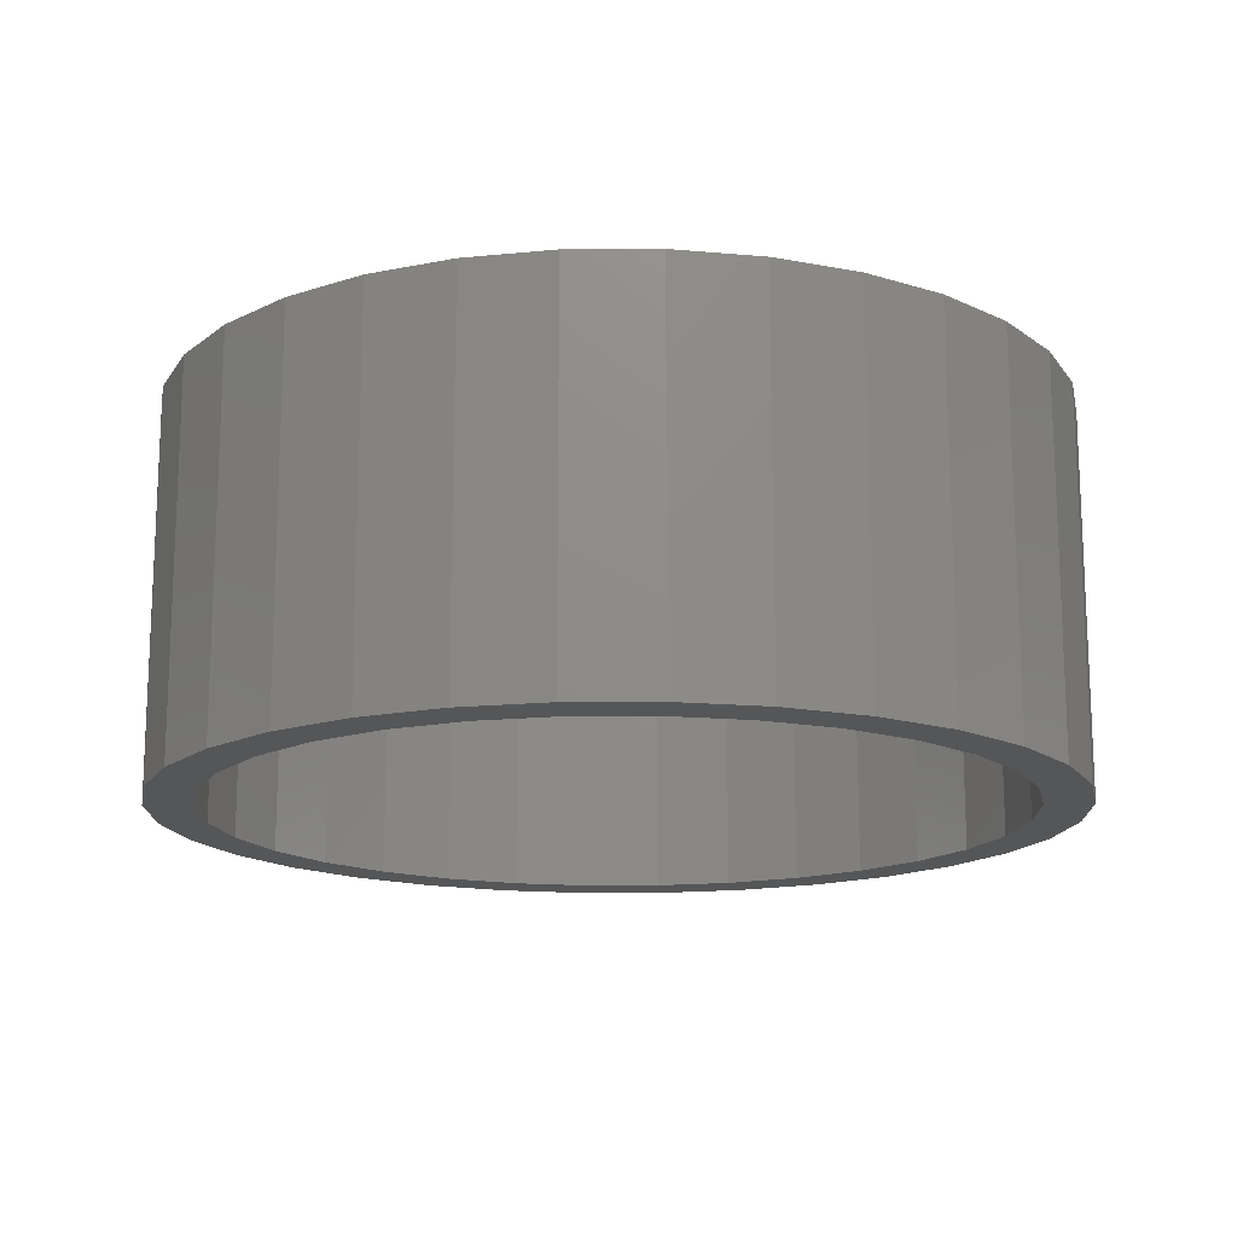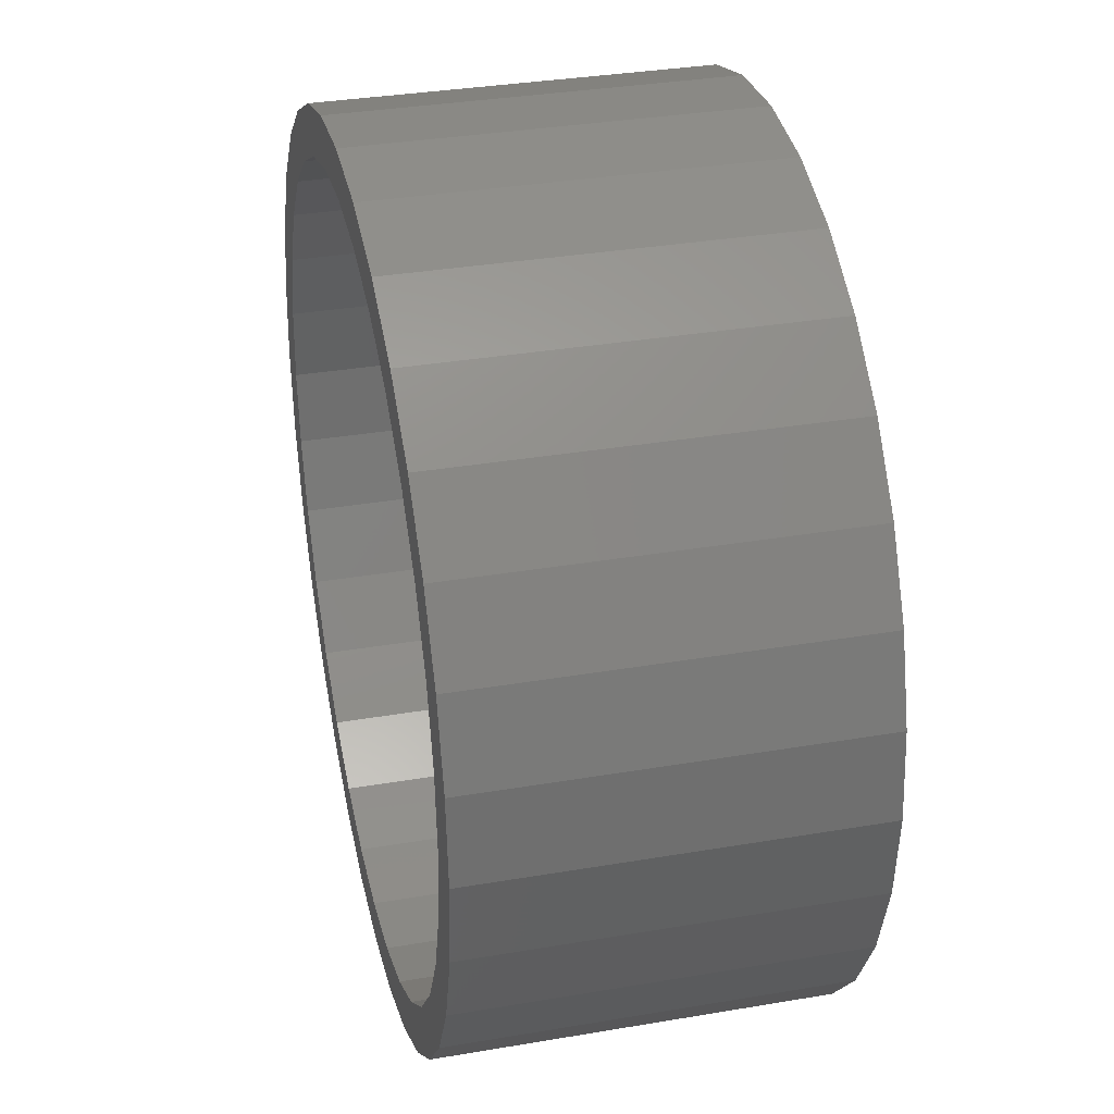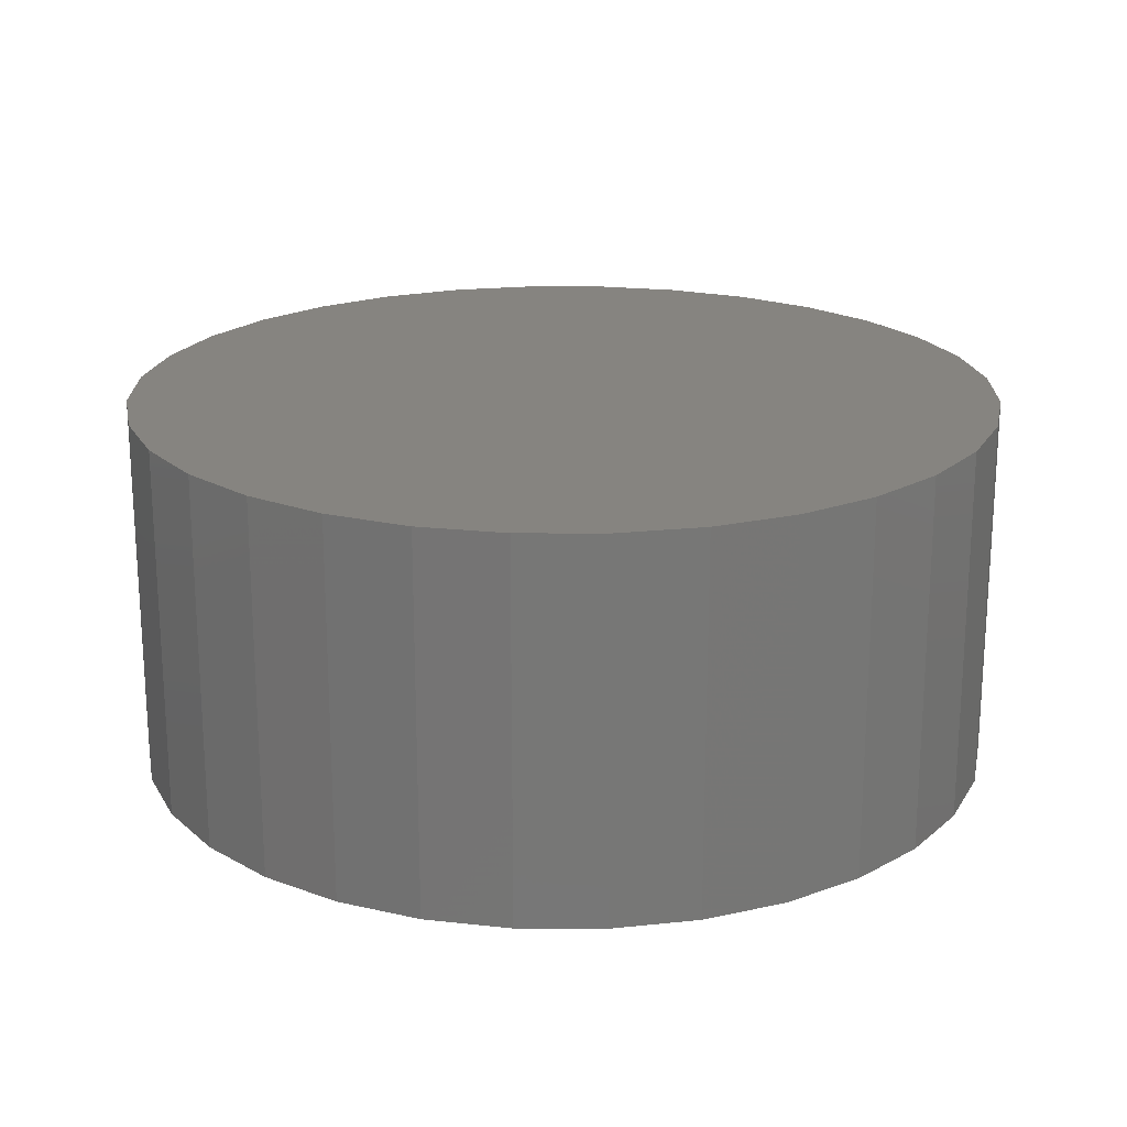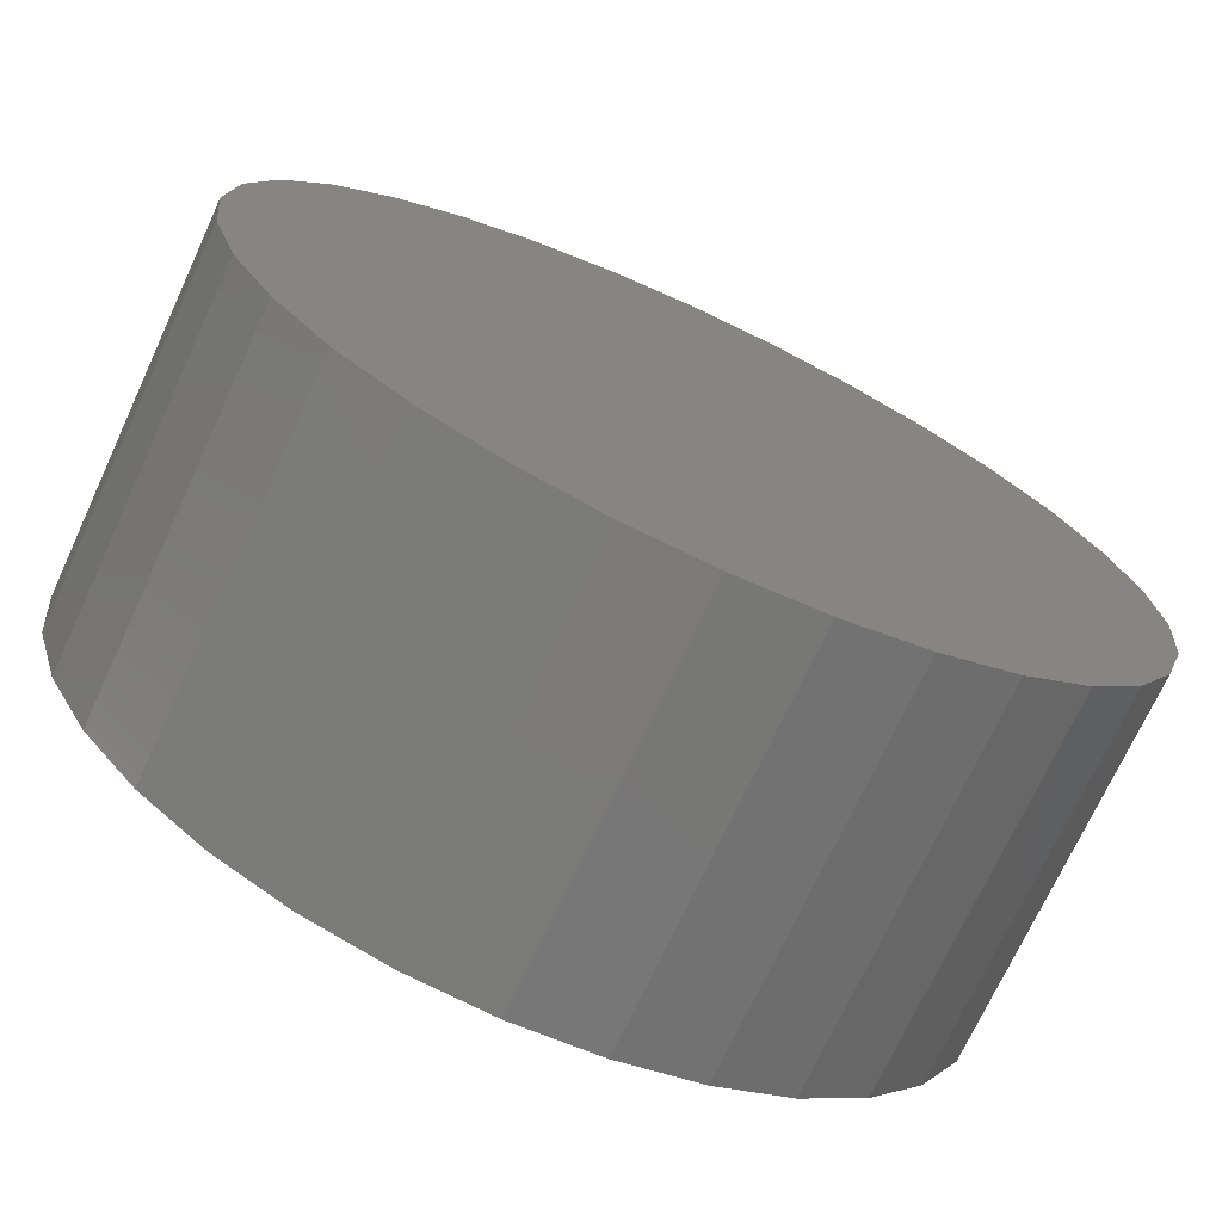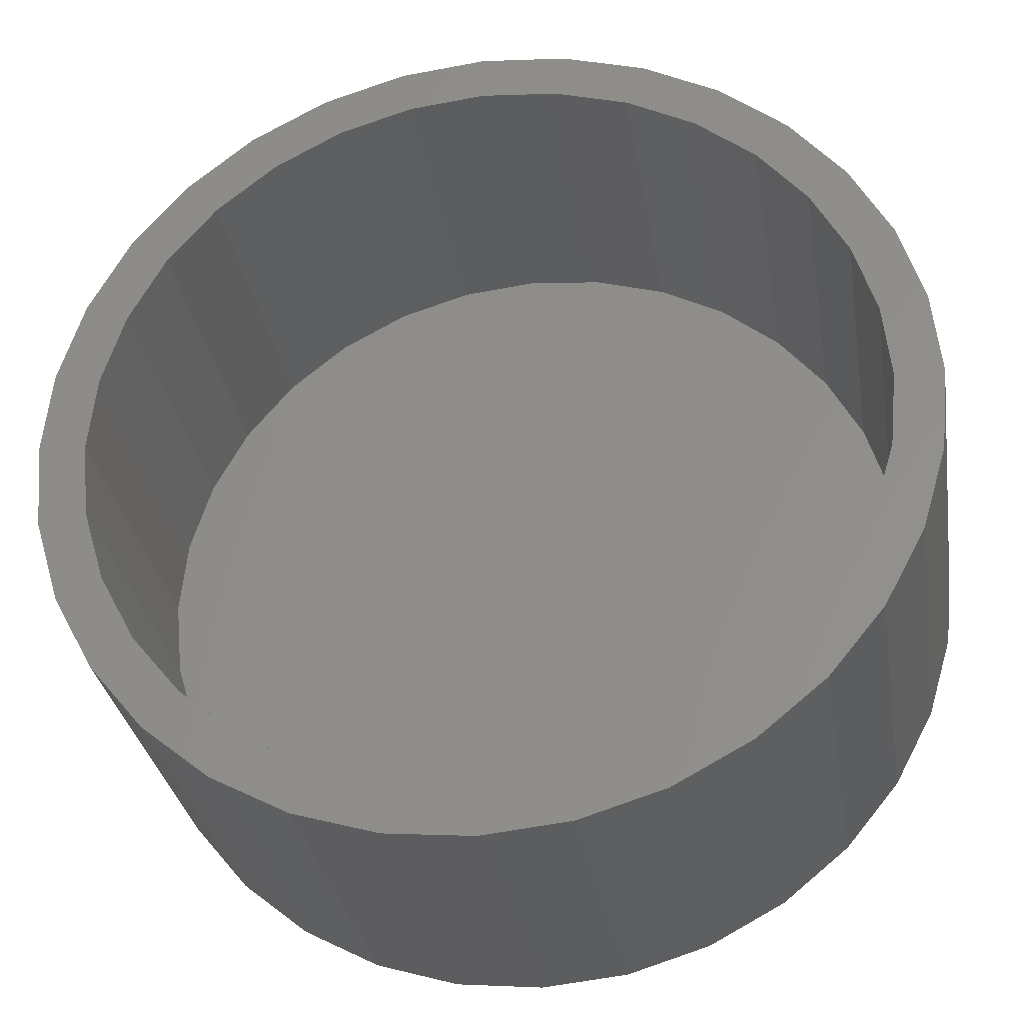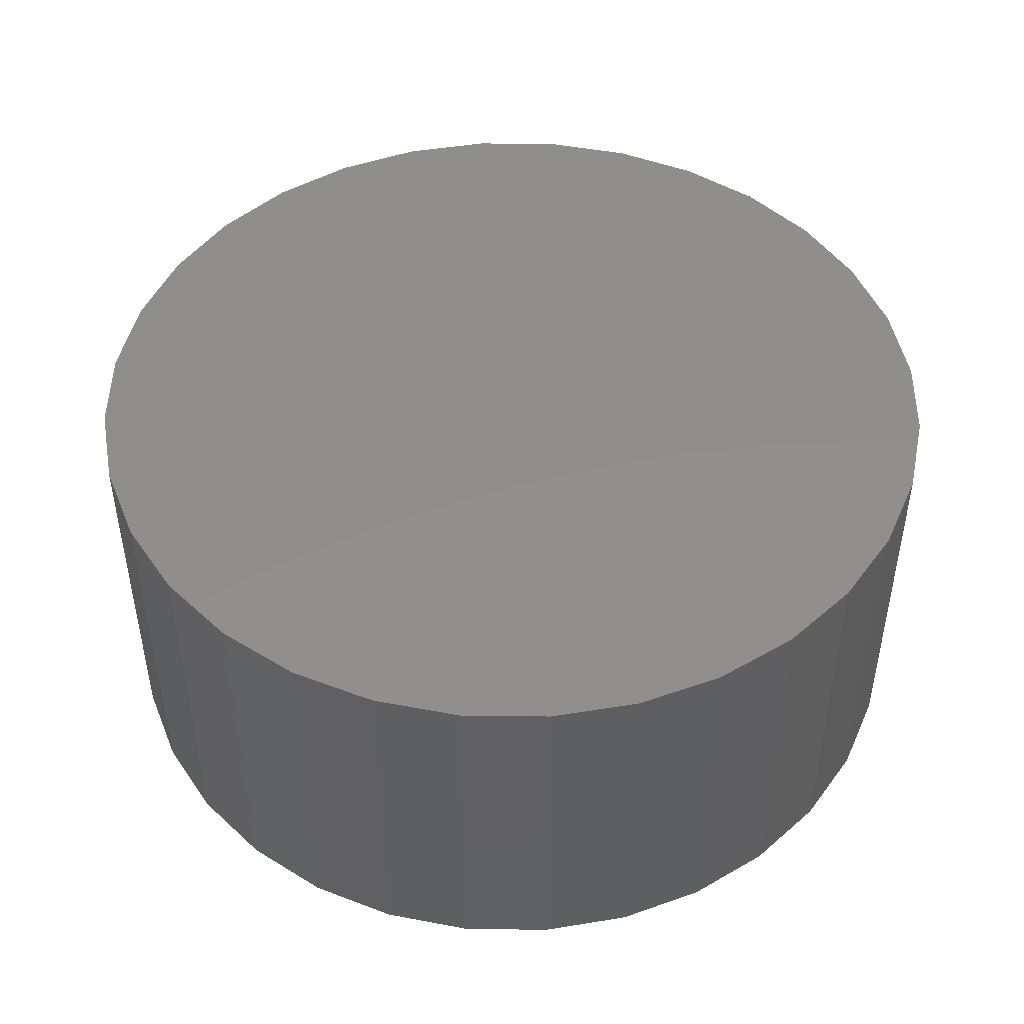
<metadata>
{"format":"stl","ext":"stl","renderer":"f3d","projection":"perspective","resolution":1024,"background":"white","views":[{"elev":-15.6,"azim":130.0,"up":"+Y"},{"elev":34.0,"azim":77.0,"up":"+Z"},{"elev":20.3,"azim":73.4,"up":"+Y"},{"elev":-72.0,"azim":155.2,"up":"+Z"},{"elev":-31.1,"azim":9.2,"up":"+Z"},{"elev":47.4,"azim":62.7,"up":"+Y"}]}
</metadata>
<code>
# stl→obj: 128 verts, 252 faces
v -0.4504 -0.3125 0.4583
v -0.596 -0.3125 0.4035
v -0.5311 -0.3125 0.3601
v 0.2858 -0.3125 0.671
v 0.007895 -0.3125 0.6482
v 0.1344 -0.3125 0.6357
v 0.1496 -0.3125 0.7124
v 0.007895 -0.3125 0.7263
v -0.2701 -0.3125 0.671
v -0.1338 -0.3125 0.7124
v -0.5057 -0.3125 0.5136
v -0.3522 -0.3125 0.539
v -0.3956 -0.3125 0.6039
v -0.2402 -0.3125 0.5989
v -0.1186 -0.3125 0.6357
v -0.591 -0.3125 0.2481
v -0.6631 -0.3125 0.2779
v -0.6278 -0.3125 0.1265
v -0.7045 -0.3125 0.1417
v -0.6403 -0.3125 7.266e-17
v -0.7184 -0.3125 8.701e-17
v -0.6278 -0.3125 -0.1265
v -0.7045 -0.3125 -0.1417
v -0.591 -0.3125 -0.2481
v -0.6631 -0.3125 -0.2779
v -0.5311 -0.3125 -0.3601
v -0.596 -0.3125 -0.4035
v -0.4504 -0.3125 -0.4583
v -0.5057 -0.3125 -0.5136
v -0.3522 -0.3125 -0.539
v -0.2402 -0.3125 -0.5989
v -0.3956 -0.3125 -0.6039
v -0.1186 -0.3125 -0.6357
v -0.2701 -0.3125 -0.671
v 0.007895 -0.3125 -0.6482
v 0.1496 -0.3125 -0.7124
v 0.2858 -0.3125 -0.671
v 0.007895 -0.3125 -0.7263
v -0.1338 -0.3125 -0.7124
v 0.4114 -0.3125 0.6039
v 0.2559 -0.3125 0.5989
v 0.5215 -0.3125 0.5136
v 0.368 -0.3125 0.539
v 0.6118 -0.3125 0.4035
v 0.4662 -0.3125 0.4583
v 0.5468 -0.3125 0.3601
v 0.6789 -0.3125 0.2779
v 0.6067 -0.3125 0.2481
v 0.7203 -0.3125 0.1417
v 0.6436 -0.3125 0.1265
v 0.7342 -0.3125 -9.088e-17
v 0.6561 -0.3125 -8.61e-17
v 0.7203 -0.3125 -0.1417
v 0.6436 -0.3125 -0.1265
v 0.6789 -0.3125 -0.2779
v 0.6067 -0.3125 -0.2481
v 0.6118 -0.3125 -0.4035
v 0.5468 -0.3125 -0.3601
v 0.5215 -0.3125 -0.5136
v 0.4662 -0.3125 -0.4583
v 0.368 -0.3125 -0.539
v 0.4114 -0.3125 -0.6039
v 0.2559 -0.3125 -0.5989
v 0.1344 -0.3125 -0.6357
v 0.007895 0.2344 -0.6482
v 0.1344 0.2344 -0.6357
v 0.2559 0.2344 -0.5989
v 0.368 0.2344 -0.539
v 0.4662 0.2344 -0.4583
v 0.5468 0.2344 -0.3601
v 0.6067 0.2344 -0.2481
v 0.6436 0.2344 -0.1265
v 0.6561 0.2344 -2.449e-16
v -0.1186 0.2344 -0.6357
v -0.2402 0.2344 -0.5989
v -0.3522 0.2344 -0.539
v -0.4504 0.2344 -0.4583
v -0.5311 0.2344 -0.3601
v -0.591 0.2344 -0.2481
v -0.6278 0.2344 -0.1265
v -0.6403 0.2344 7.266e-17
v 0.007895 0.2344 0.6482
v -0.1186 0.2344 0.6357
v -0.2402 0.2344 0.5989
v -0.3522 0.2344 0.539
v -0.4504 0.2344 0.4583
v -0.5311 0.2344 0.3601
v -0.591 0.2344 0.2481
v -0.6278 0.2344 0.1265
v 0.1344 0.2344 0.6357
v 0.2559 0.2344 0.5989
v 0.368 0.2344 0.539
v 0.4662 0.2344 0.4583
v 0.5468 0.2344 0.3601
v 0.6067 0.2344 0.2481
v 0.6436 0.2344 0.1265
v 0.007895 0.3125 0.7263
v 0.1496 0.3125 0.7124
v -0.1338 0.3125 0.7124
v 0.007895 0.3125 -0.7263
v -0.1338 0.3125 -0.7124
v 0.1496 0.3125 -0.7124
v -0.2701 0.3125 -0.671
v 0.2858 0.3125 -0.671
v -0.3956 0.3125 -0.6039
v 0.4114 0.3125 -0.6039
v -0.5057 0.3125 -0.5136
v 0.5215 0.3125 -0.5136
v -0.596 0.3125 -0.4035
v 0.6118 0.3125 -0.4035
v -0.6631 0.3125 -0.2779
v 0.6789 0.3125 -0.2779
v -0.7045 0.3125 -0.1417
v 0.7203 0.3125 -0.1417
v -0.7184 0.3125 8.701e-17
v 0.7342 0.3125 -9.088e-17
v -0.7045 0.3125 0.1417
v 0.7203 0.3125 0.1417
v -0.6631 0.3125 0.2779
v 0.6789 0.3125 0.2779
v -0.596 0.3125 0.4035
v 0.6118 0.3125 0.4035
v -0.5057 0.3125 0.5136
v 0.5215 0.3125 0.5136
v -0.3956 0.3125 0.6039
v 0.4114 0.3125 0.6039
v -0.2701 0.3125 0.671
v 0.2858 0.3125 0.671
f 1 2 3
f 4 5 6
f 4 7 5
f 5 7 8
f 5 8 9
f 9 8 10
f 2 1 11
f 11 1 12
f 11 12 13
f 13 12 14
f 13 14 9
f 9 14 15
f 9 15 5
f 3 2 16
f 16 2 17
f 16 17 18
f 18 17 19
f 18 19 20
f 20 19 21
f 20 21 22
f 22 21 23
f 22 23 24
f 24 23 25
f 24 25 26
f 26 25 27
f 26 27 28
f 28 27 29
f 28 29 30
f 30 29 31
f 31 29 32
f 31 32 33
f 33 32 34
f 33 34 35
f 36 37 38
f 38 37 35
f 38 35 39
f 39 35 34
f 4 6 40
f 40 6 41
f 40 41 42
f 42 41 43
f 42 43 44
f 44 43 45
f 44 45 46
f 44 46 47
f 47 46 48
f 47 48 49
f 49 48 50
f 49 50 51
f 51 50 52
f 51 52 53
f 53 52 54
f 53 54 55
f 55 54 56
f 55 56 57
f 57 56 58
f 57 58 59
f 59 58 60
f 59 60 61
f 59 61 62
f 62 61 63
f 62 63 37
f 37 63 64
f 37 64 35
f 65 64 66
f 66 64 63
f 66 63 67
f 67 63 61
f 67 61 68
f 68 61 60
f 68 60 69
f 69 60 58
f 69 58 70
f 70 58 56
f 70 56 71
f 71 56 54
f 71 54 72
f 72 54 52
f 72 52 73
f 64 65 35
f 35 65 74
f 35 74 33
f 33 74 75
f 33 75 31
f 31 75 76
f 31 76 30
f 30 76 77
f 30 77 28
f 28 77 78
f 28 78 26
f 26 78 79
f 26 79 24
f 24 79 80
f 24 80 22
f 22 80 81
f 22 81 20
f 82 15 83
f 83 15 14
f 83 14 84
f 84 14 12
f 84 12 85
f 85 12 1
f 85 1 86
f 86 1 3
f 86 3 87
f 87 3 16
f 87 16 88
f 88 16 18
f 88 18 89
f 89 18 20
f 89 20 81
f 15 82 5
f 5 82 90
f 5 90 6
f 6 90 91
f 6 91 41
f 41 91 92
f 41 92 43
f 43 92 93
f 43 93 45
f 45 93 94
f 45 94 46
f 46 94 95
f 46 95 48
f 48 95 96
f 48 96 50
f 50 96 73
f 50 73 52
f 73 96 72
f 72 96 71
f 71 96 95
f 71 95 70
f 70 95 94
f 70 94 69
f 69 94 93
f 69 93 68
f 68 93 92
f 68 92 67
f 67 92 91
f 67 91 66
f 66 91 90
f 66 90 65
f 65 90 82
f 65 82 74
f 74 82 83
f 74 83 75
f 75 83 84
f 75 84 76
f 76 84 85
f 76 85 77
f 77 85 86
f 77 86 78
f 78 86 87
f 78 87 79
f 79 87 88
f 79 88 80
f 80 88 89
f 80 89 81
f 97 98 99
f 100 101 102
f 102 101 103
f 102 103 104
f 104 103 105
f 104 105 106
f 106 105 107
f 106 107 108
f 108 107 109
f 108 109 110
f 110 109 111
f 110 111 112
f 112 111 113
f 112 113 114
f 114 113 115
f 114 115 116
f 116 115 117
f 116 117 118
f 118 117 119
f 118 119 120
f 120 119 121
f 120 121 122
f 122 121 123
f 122 123 124
f 124 123 125
f 124 125 126
f 126 125 127
f 126 127 128
f 128 127 99
f 128 99 98
f 116 51 114
f 114 51 53
f 114 53 112
f 112 53 55
f 112 55 110
f 110 55 57
f 110 57 108
f 108 57 59
f 108 59 106
f 106 59 62
f 106 62 104
f 104 62 37
f 104 37 102
f 102 37 36
f 102 36 100
f 100 36 38
f 100 38 101
f 101 38 39
f 101 39 103
f 103 39 34
f 103 34 105
f 105 34 32
f 105 32 107
f 107 32 29
f 107 29 109
f 109 29 27
f 109 27 111
f 111 27 25
f 111 25 113
f 113 25 23
f 113 23 115
f 115 23 21
f 115 21 117
f 117 21 19
f 117 19 119
f 119 19 17
f 119 17 121
f 121 17 2
f 121 2 123
f 123 2 11
f 123 11 125
f 125 11 13
f 125 13 127
f 127 13 9
f 127 9 99
f 99 9 10
f 99 10 97
f 97 10 8
f 97 8 98
f 98 8 7
f 98 7 128
f 128 7 4
f 128 4 126
f 126 4 40
f 126 40 124
f 124 40 42
f 124 42 122
f 122 42 44
f 122 44 120
f 120 44 47
f 120 47 118
f 118 47 49
f 118 49 116
f 116 49 51

</code>
